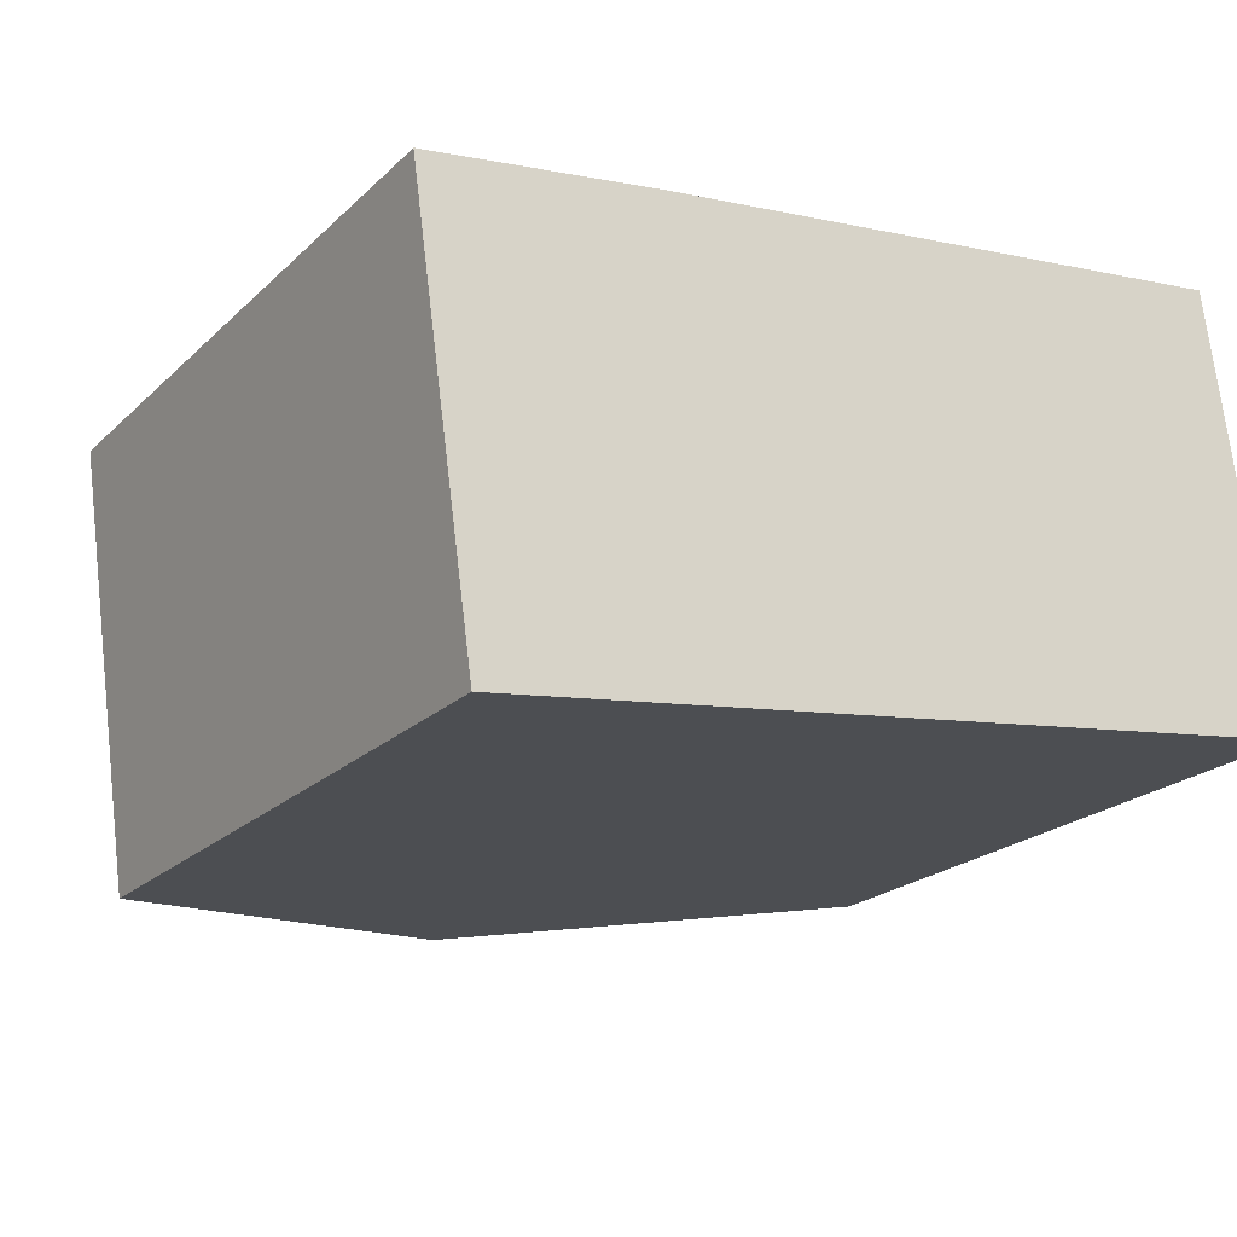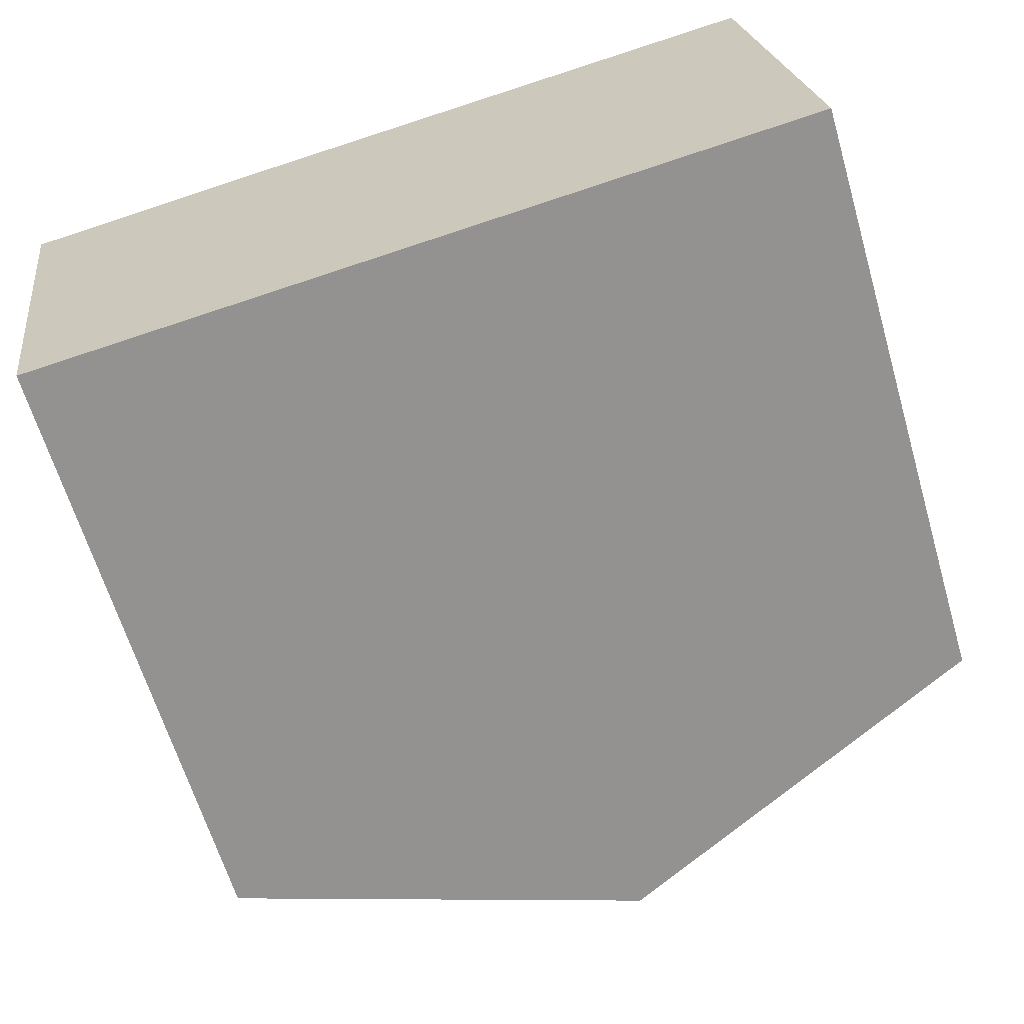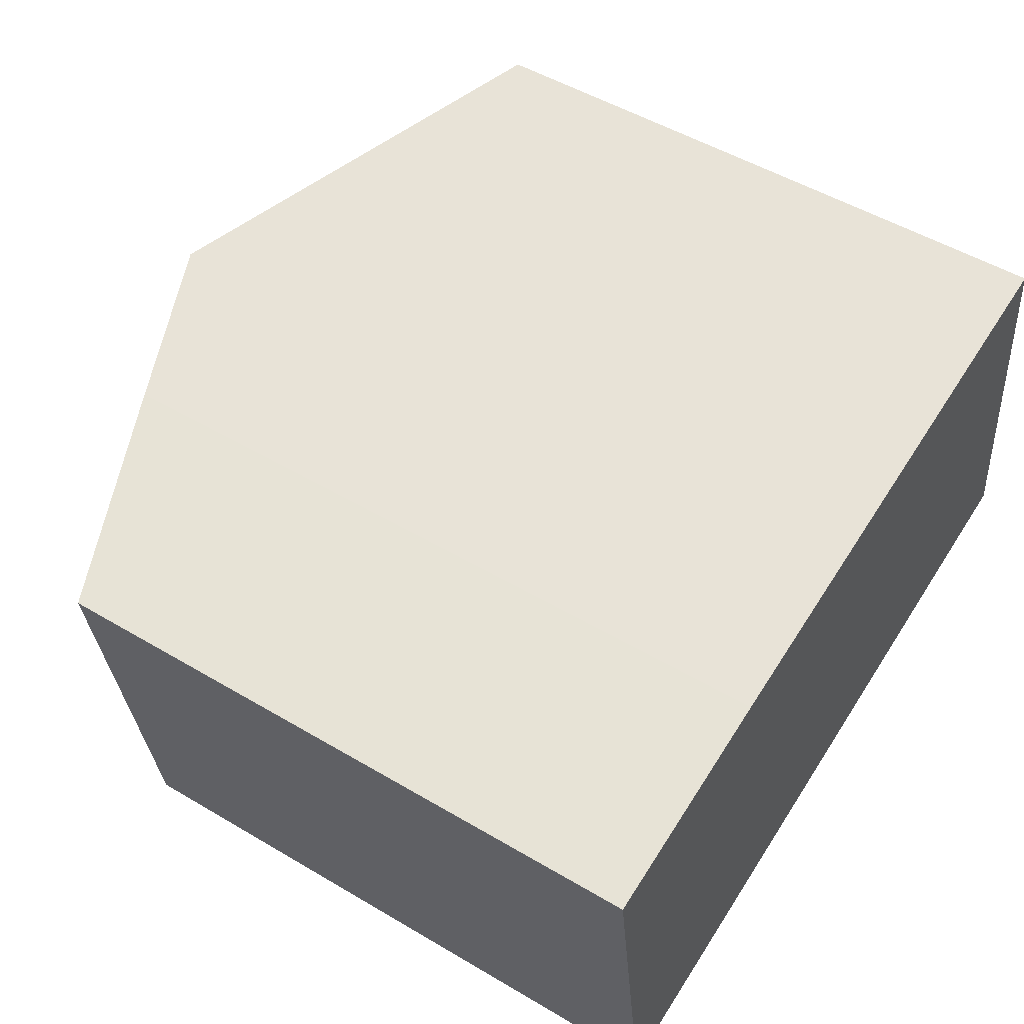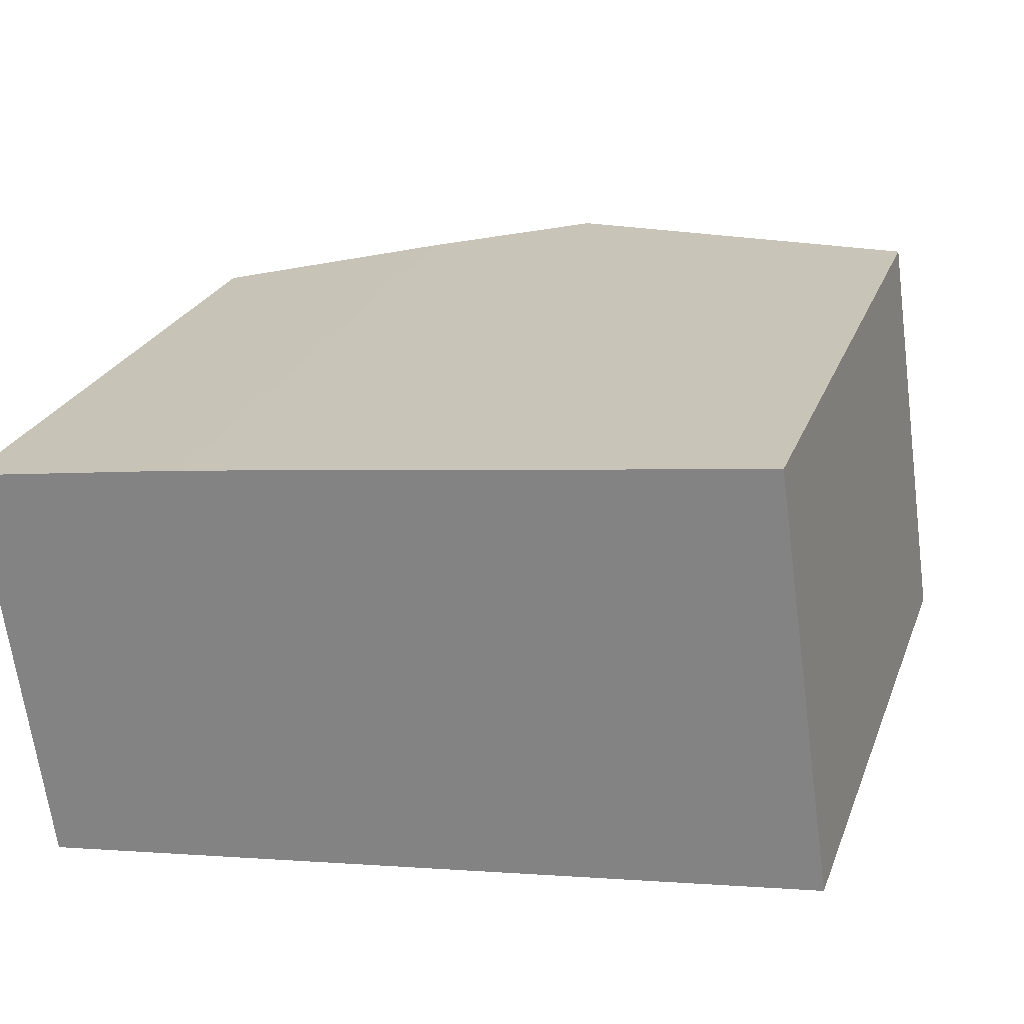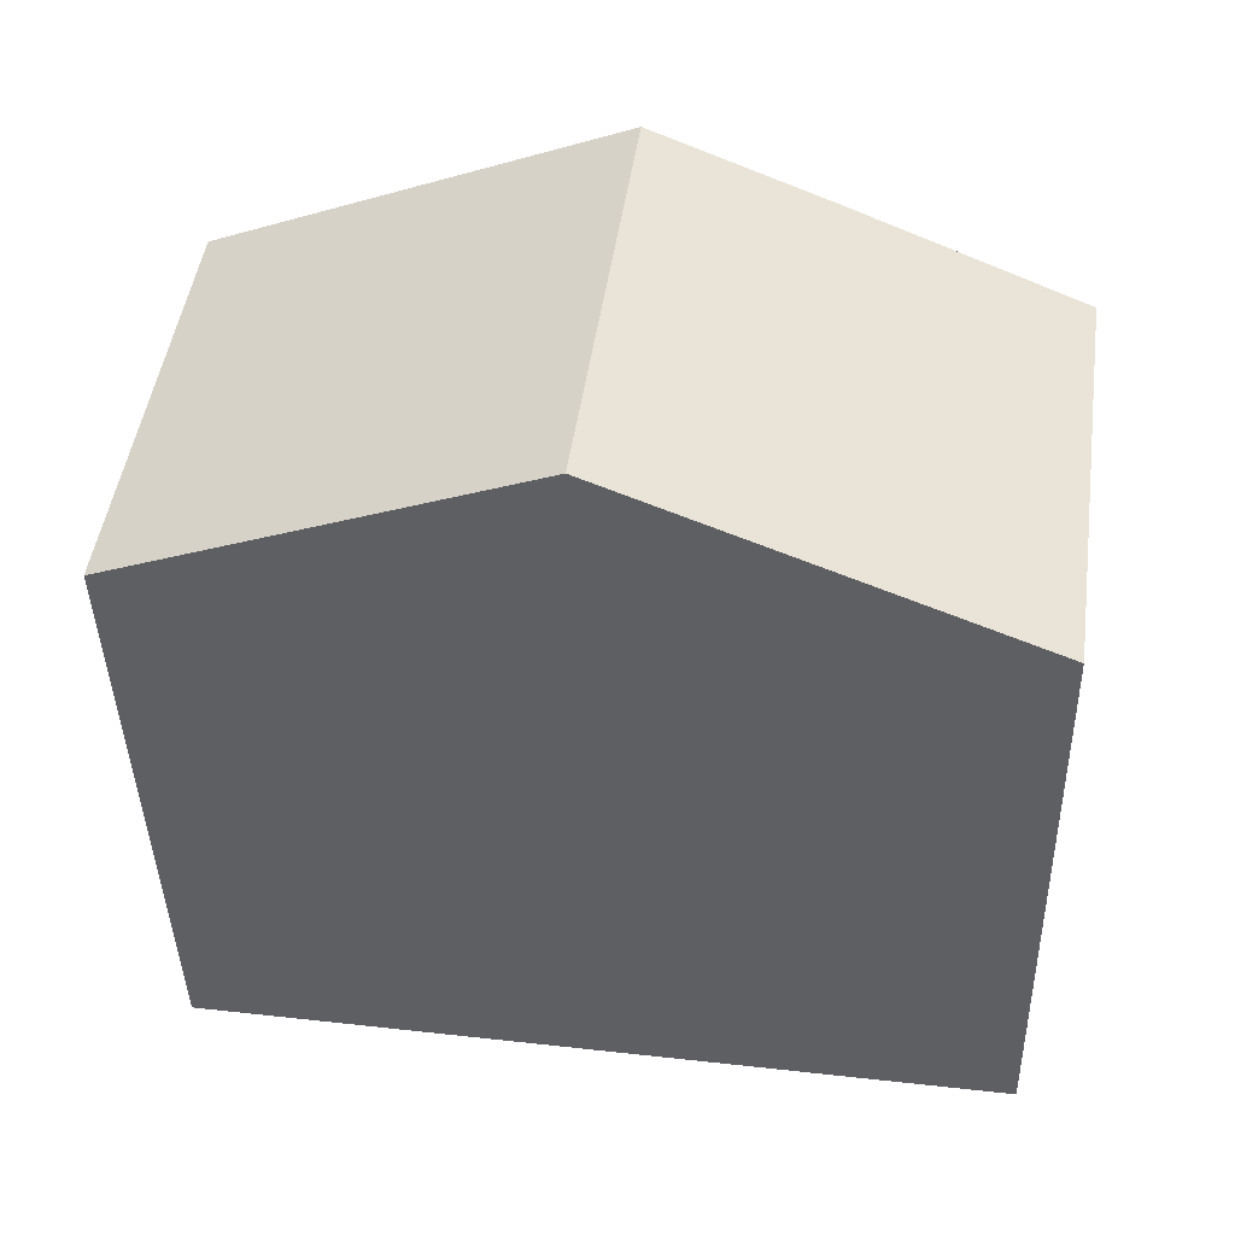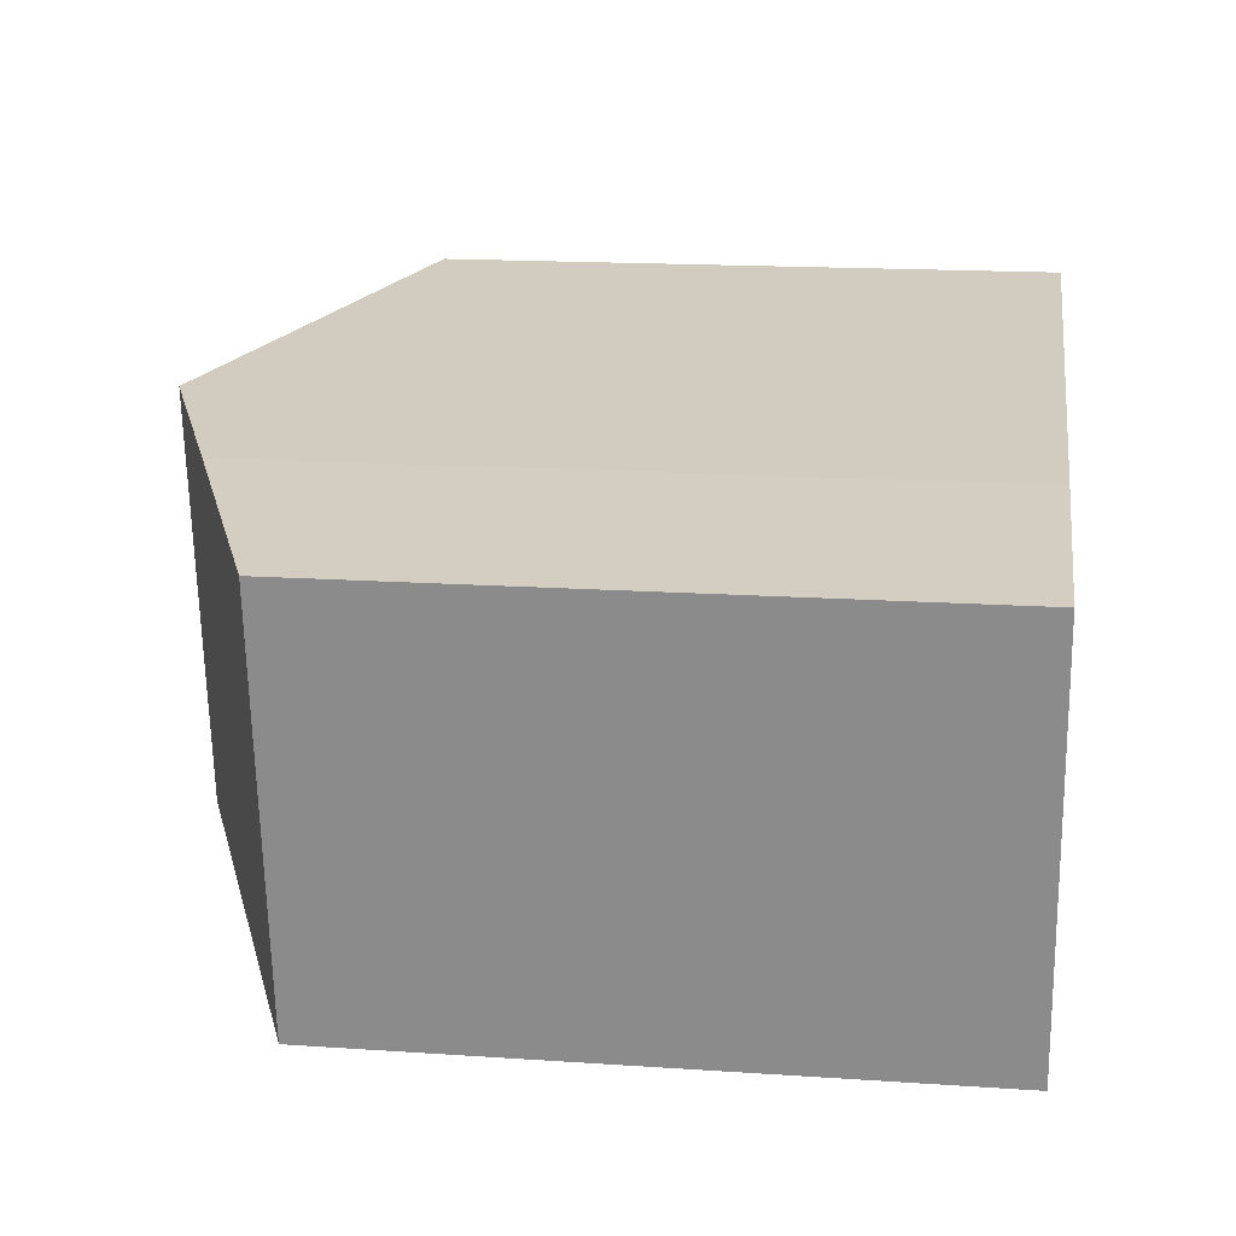
<metadata>
{"format":"obj","ext":"obj","renderer":"f3d","projection":"perspective","resolution":1024,"background":"white","views":[{"elev":-21.6,"azim":-32.4,"up":"+Z"},{"elev":-63.8,"azim":16.4,"up":"+Z"},{"elev":51.3,"azim":-57.2,"up":"+Z"},{"elev":24.7,"azim":17.8,"up":"+Z"},{"elev":-42.1,"azim":-178.6,"up":"+Z"},{"elev":16.7,"azim":-82.2,"up":"+Z"}]}
</metadata>
<code>
v  5.952 10.22 -4.673
v  10.37 8.098 1.47
v  11.14 8.098 -3.947
v  5.181 10.22 0.763
v  0 8.099 4.959e-16
v  0.764 8.098 -5.4
v  2.96 9.31 0.46
v  2.96 -2.817e-17 0.46
v  0 0 0
v  10.37 -9.001e-17 1.47
v  5.181 -4.672e-17 0.763
v  11.14 2.417e-16 -3.947
v  0.764 3.307e-16 -5.4
v  5.952 2.861e-16 -4.673
g defaultobject
f 1 2 3
f 2 1 4
f 5 1 6
f 1 5 4
f 4 5 7
f 5 8 7
f 8 5 9
f 7 2 4
f 2 7 8
f 2 8 10
f 10 8 11
f 10 3 2
f 3 10 12
f 12 1 3
f 1 12 6
f 6 12 13
f 13 12 14
f 6 9 5
f 9 6 13
f 11 12 10
f 12 11 8
f 12 8 9
f 12 9 14
f 14 9 13

</code>
